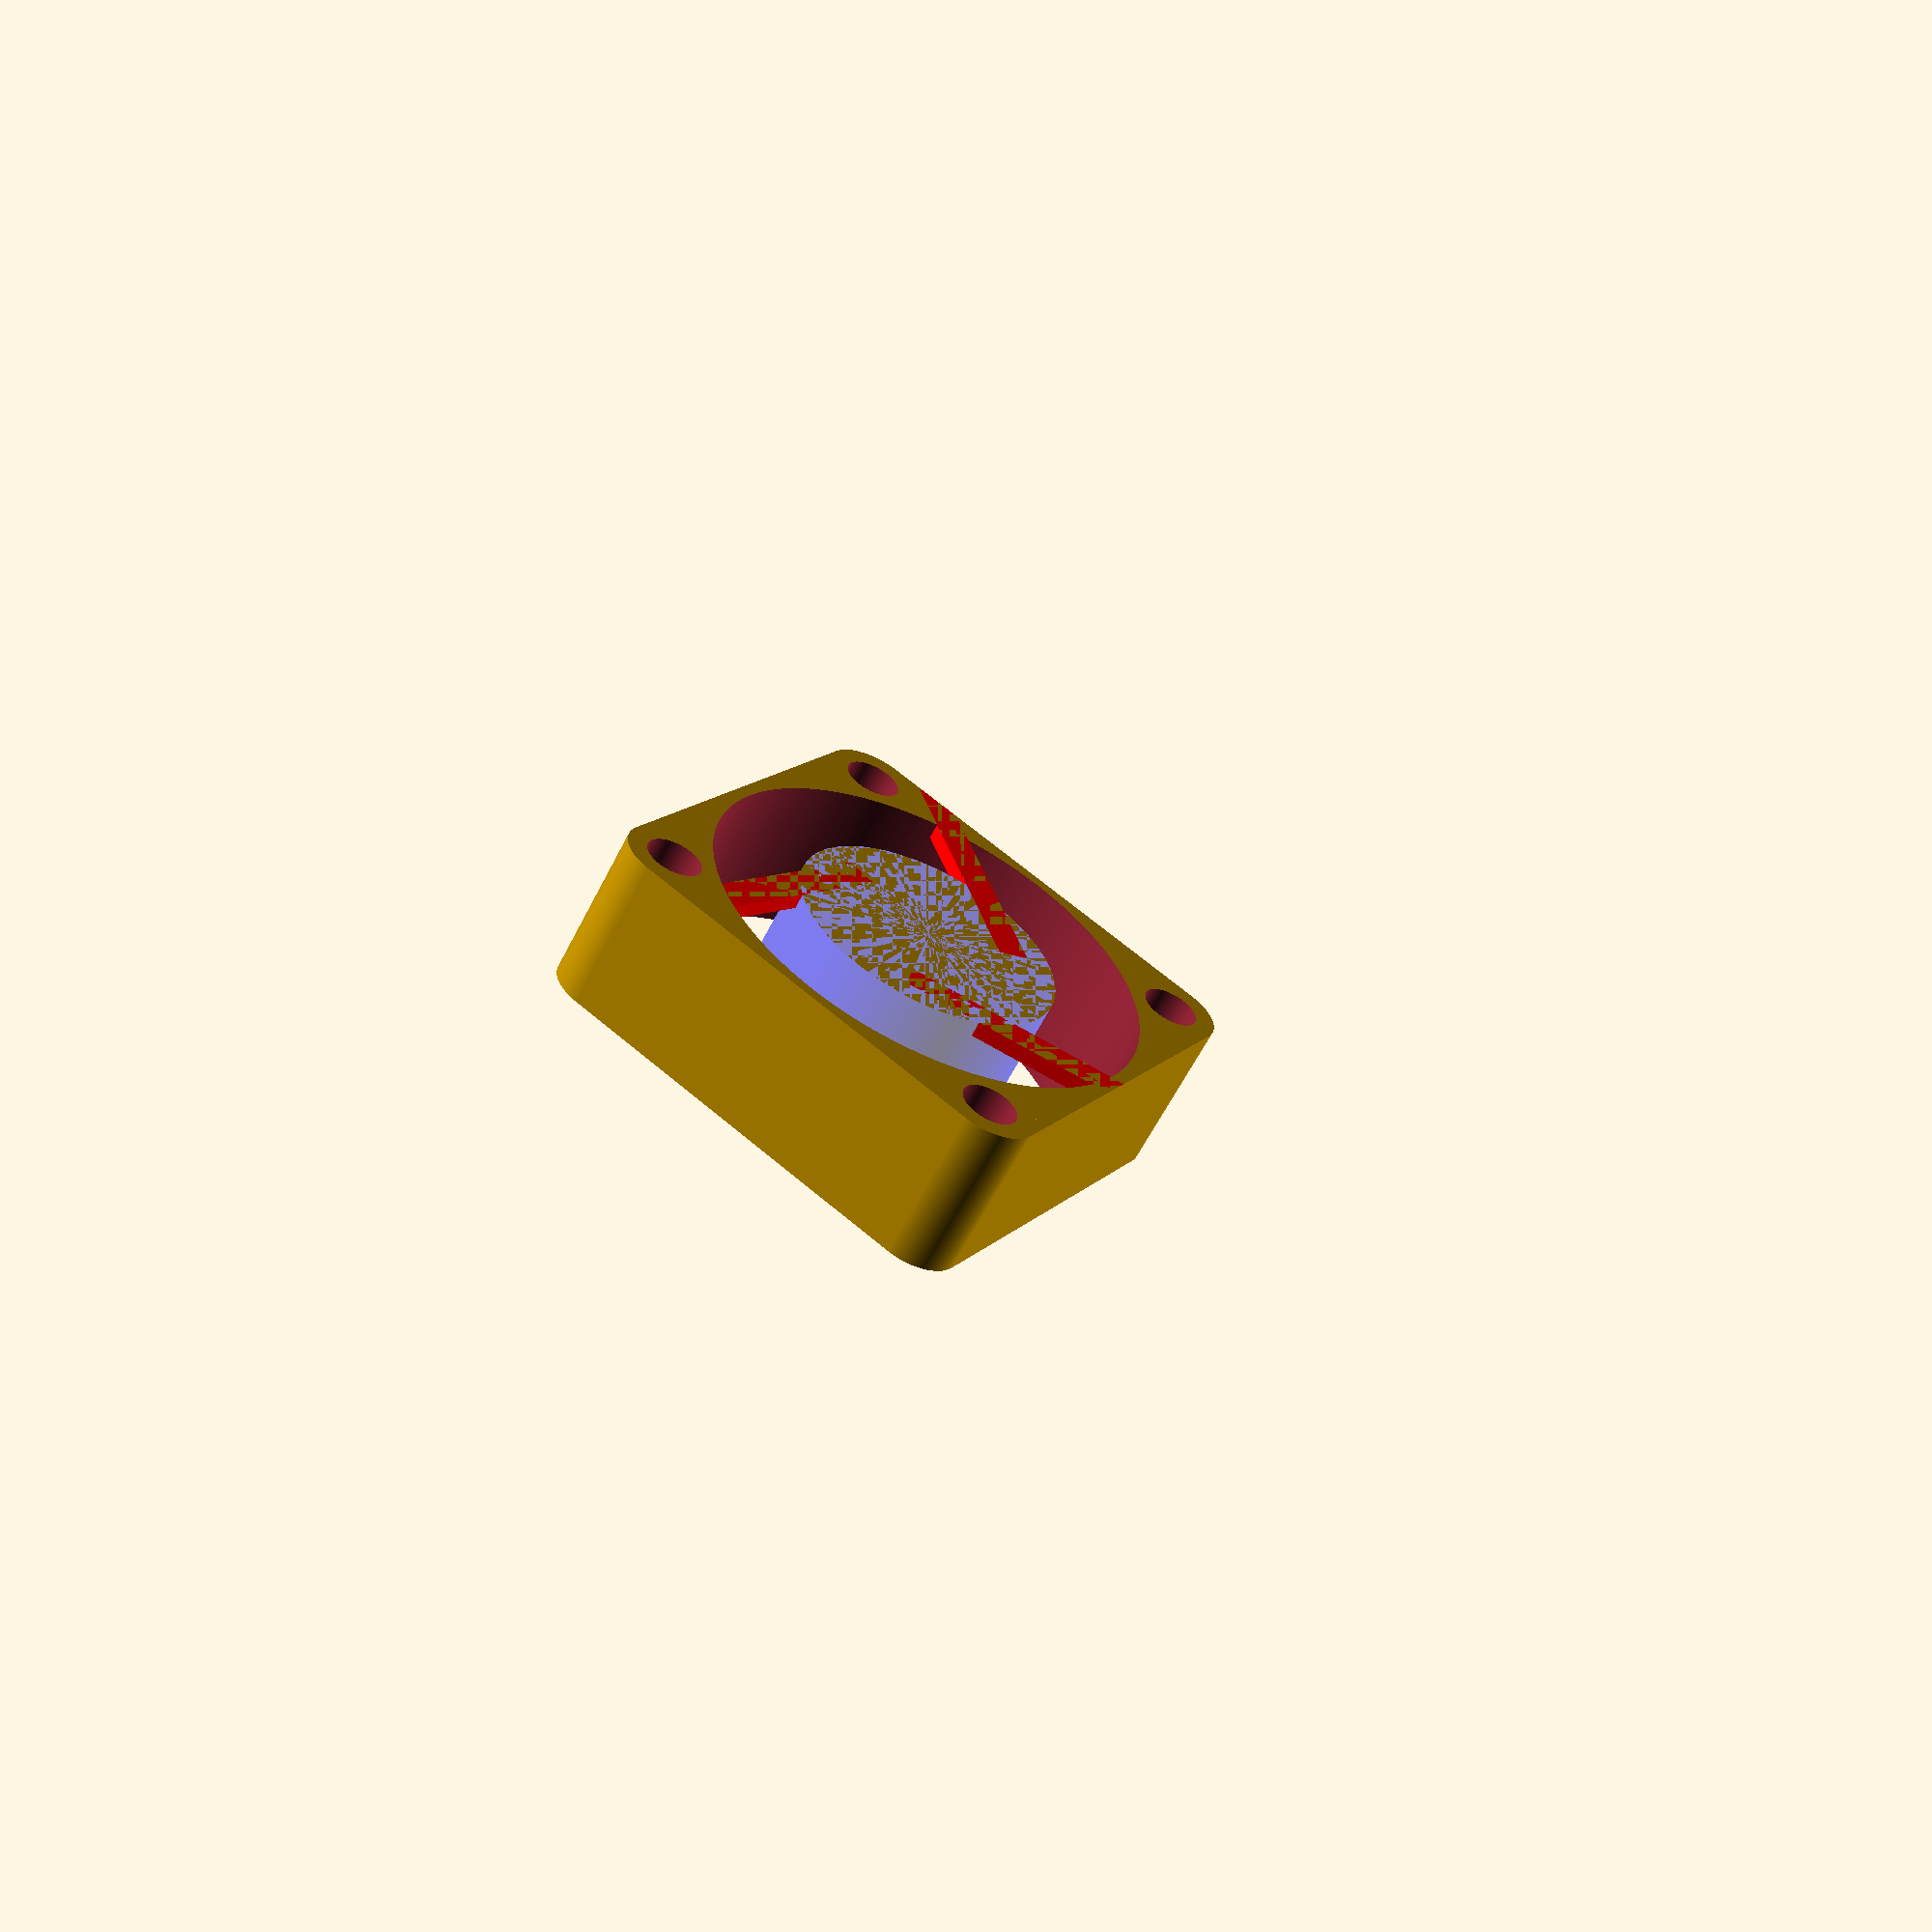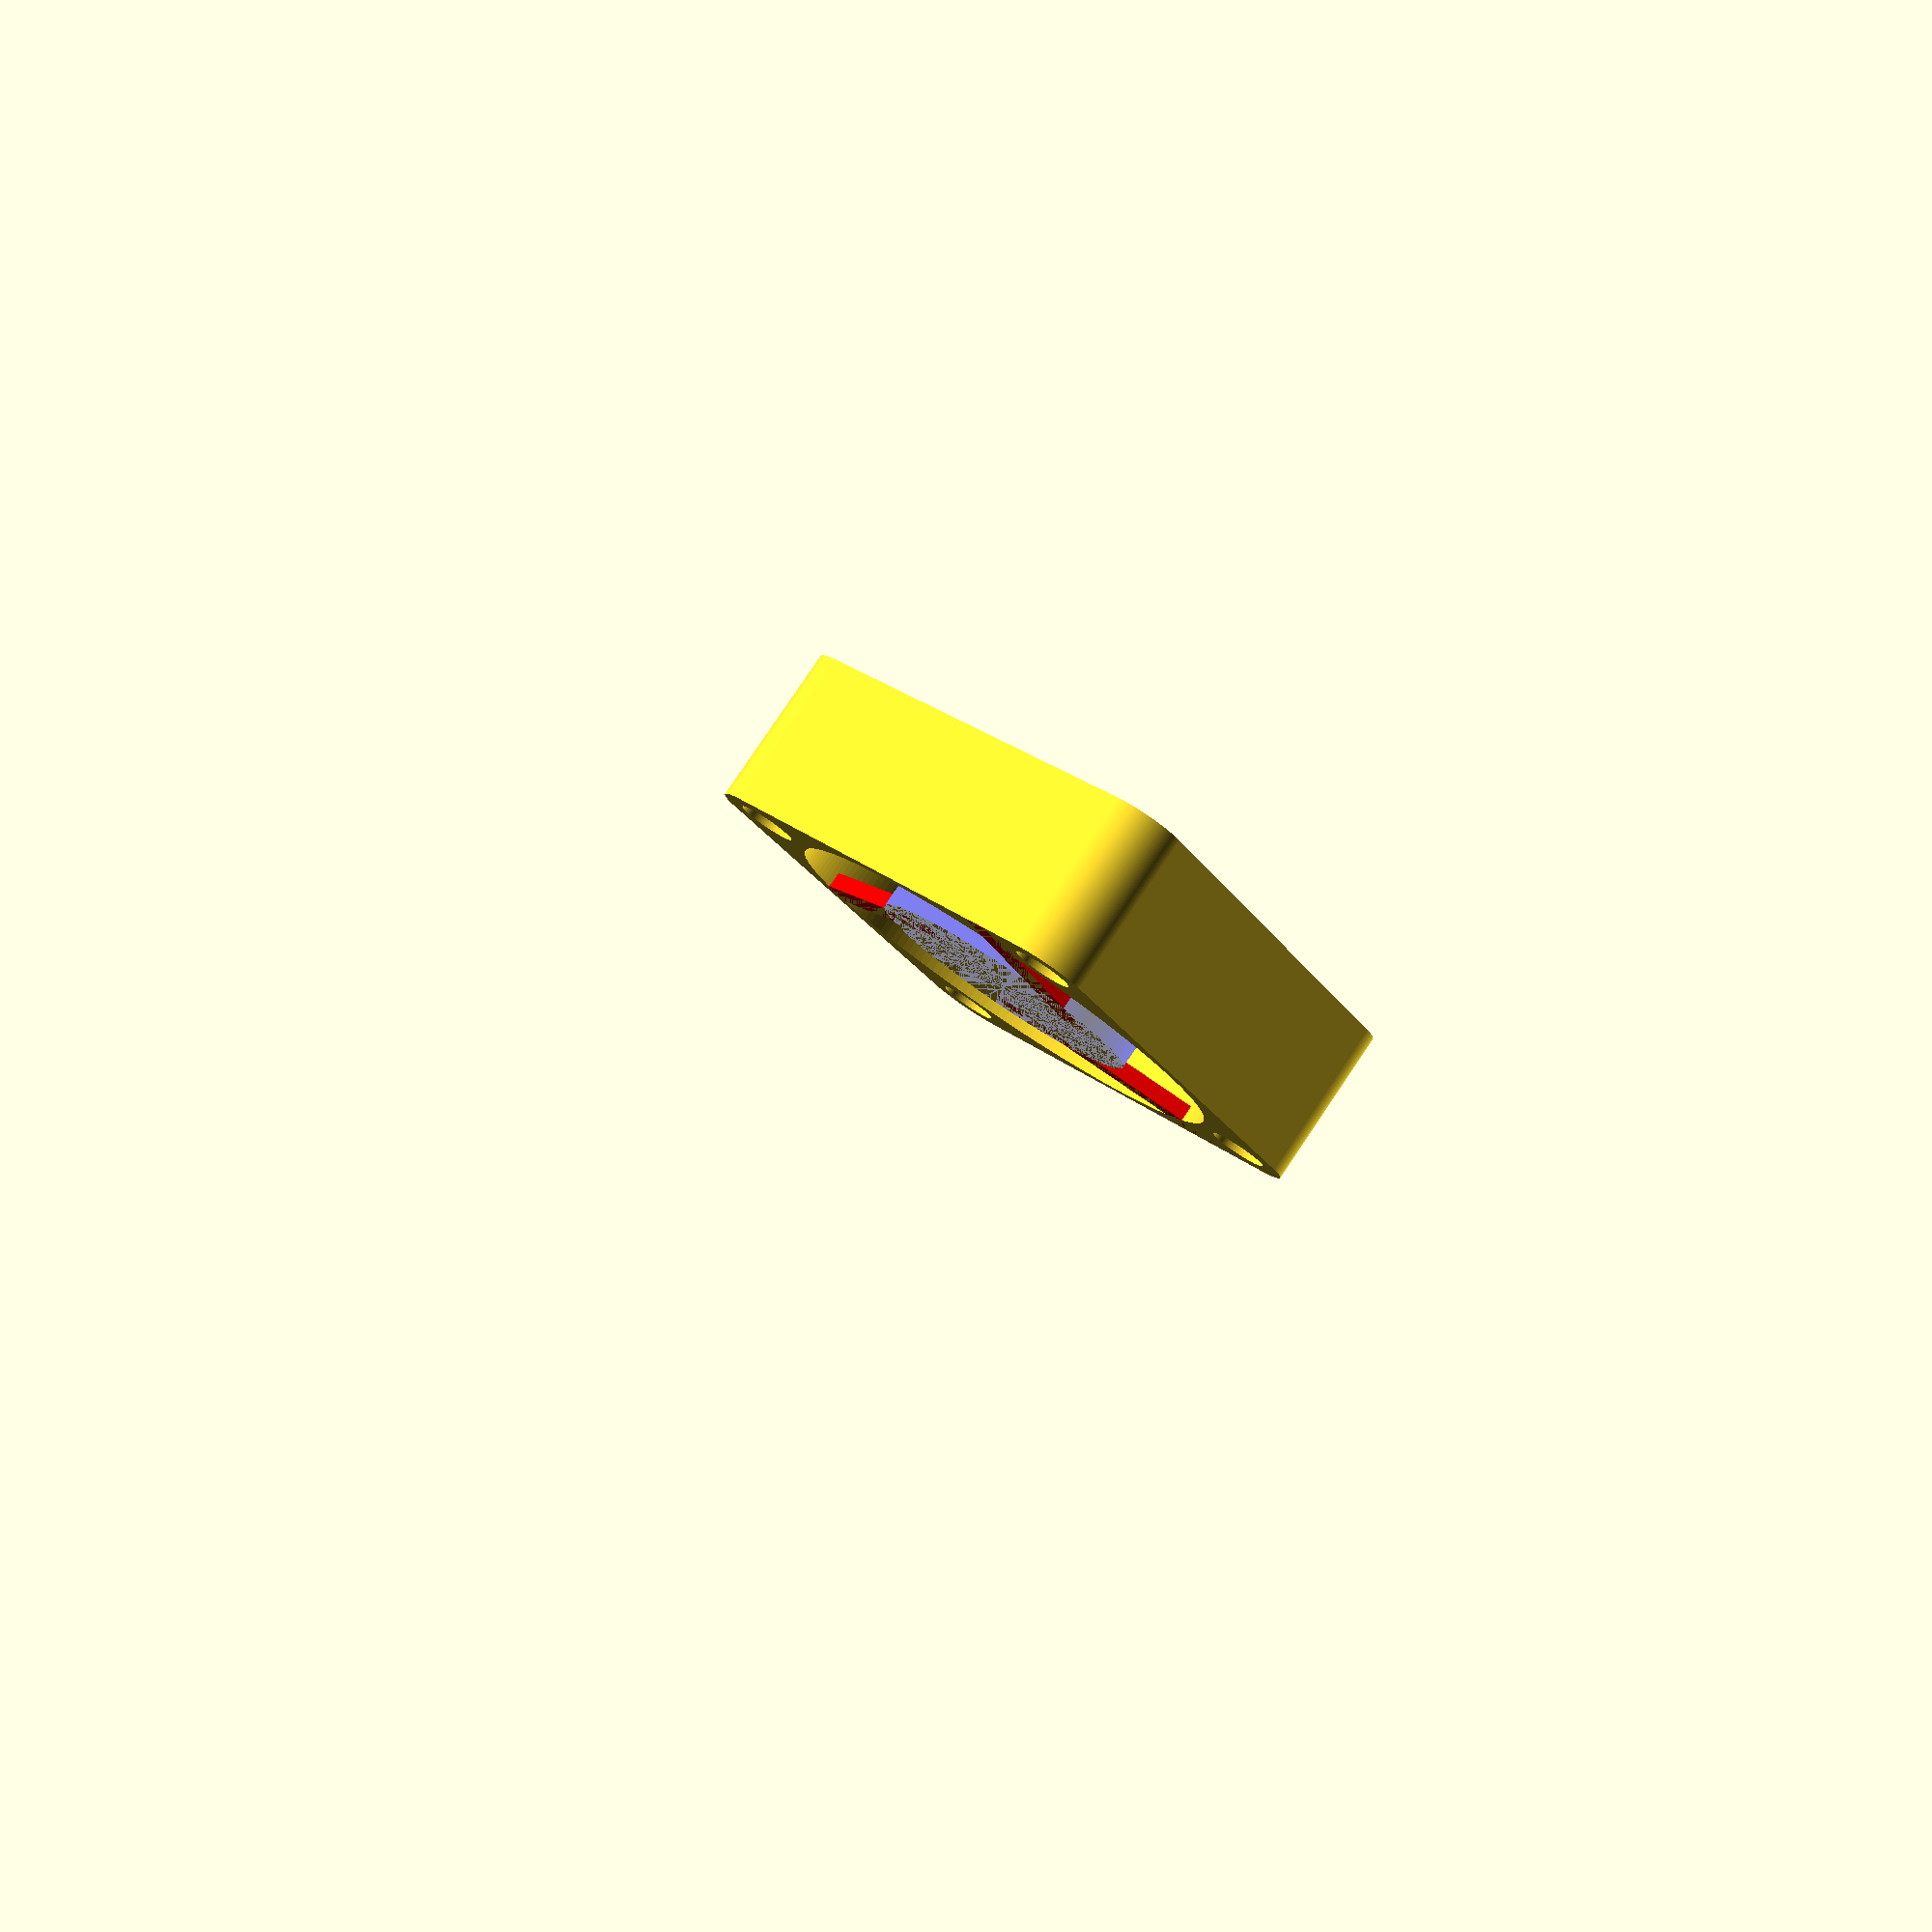
<openscad>
module fan_30mm_quarter(){
    difference(){
        translate([7.5, 7.5, 5]){
            cube([15, 15, 10], center=true);
        }
        cylinder(r = 14.2, h = 100, $fn=180, center=true);
        translate([12,12]){
            difference(){
                translate([1.5, 1.5, 0]){
                    cube([3.05, 3.05, 50], center = true);
                }
                cylinder(r = 3, h = 50, $fn=180, center=true);
            }
        }
        translate([12, 12]){
            cylinder(r = 1.75, h = 50, center = true, $fn = 90);
        }
    }
}

module fan_no_center(){
                for(n = [0:3]){
                rotate([0, 0, 90 * n]){
                   fan_30mm_quarter();  
                }
            }
    
    }

module f(){
    intersection(){
        cube([30,30,100], center=true);
        union(){
            color("blue", 0.5)cylinder(r=17 / 2, h=10, $fn=90);
            for(n = [0:2]){
                color("red")rotate([0,0,10 + 120 * n])translate([0,5,0])cube([20, 2, 1]);
            }
            fan_no_center();
        }
    }
}


module fan_30mm(){f();}

module fan_30mm_2d(){
    difference(){
        fan_30mm();
        translate([0,0,5 + 2]){
            cube([100,100,10], center=true);
        }
    }
}
    
fan_30mm();
</openscad>
<views>
elev=60.1 azim=58.7 roll=153.3 proj=p view=wireframe
elev=98.3 azim=126.6 roll=326.0 proj=p view=wireframe
</views>
